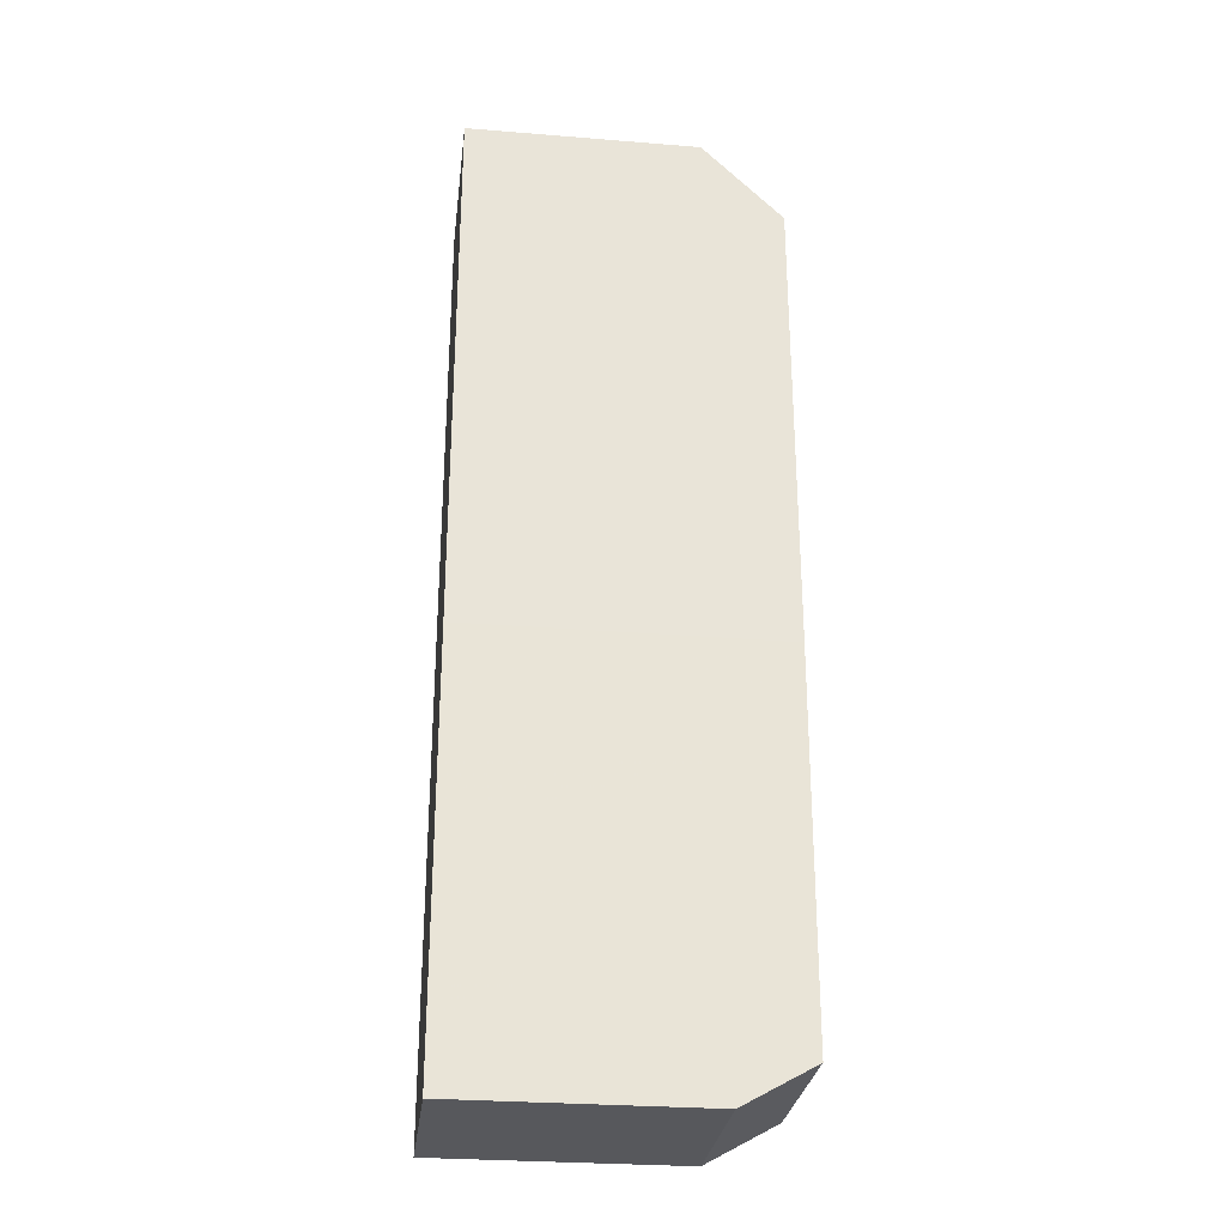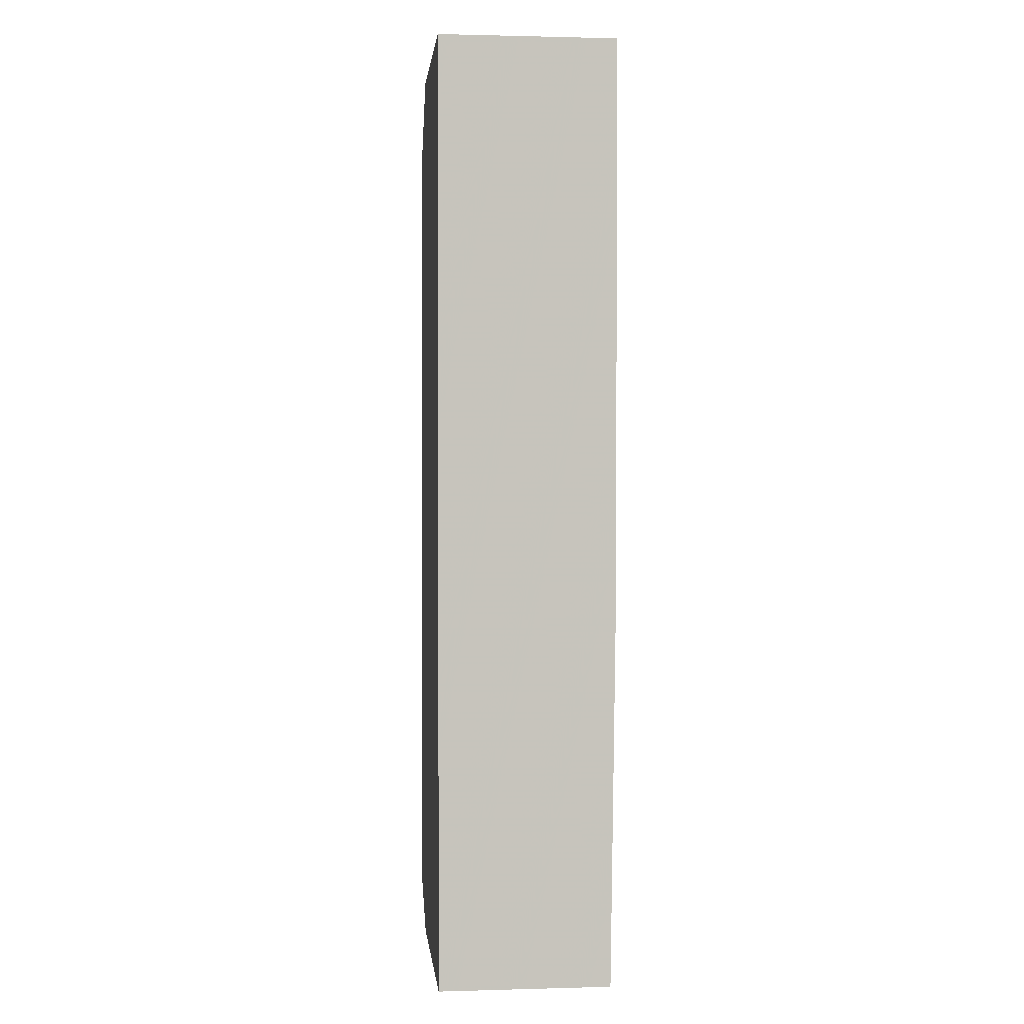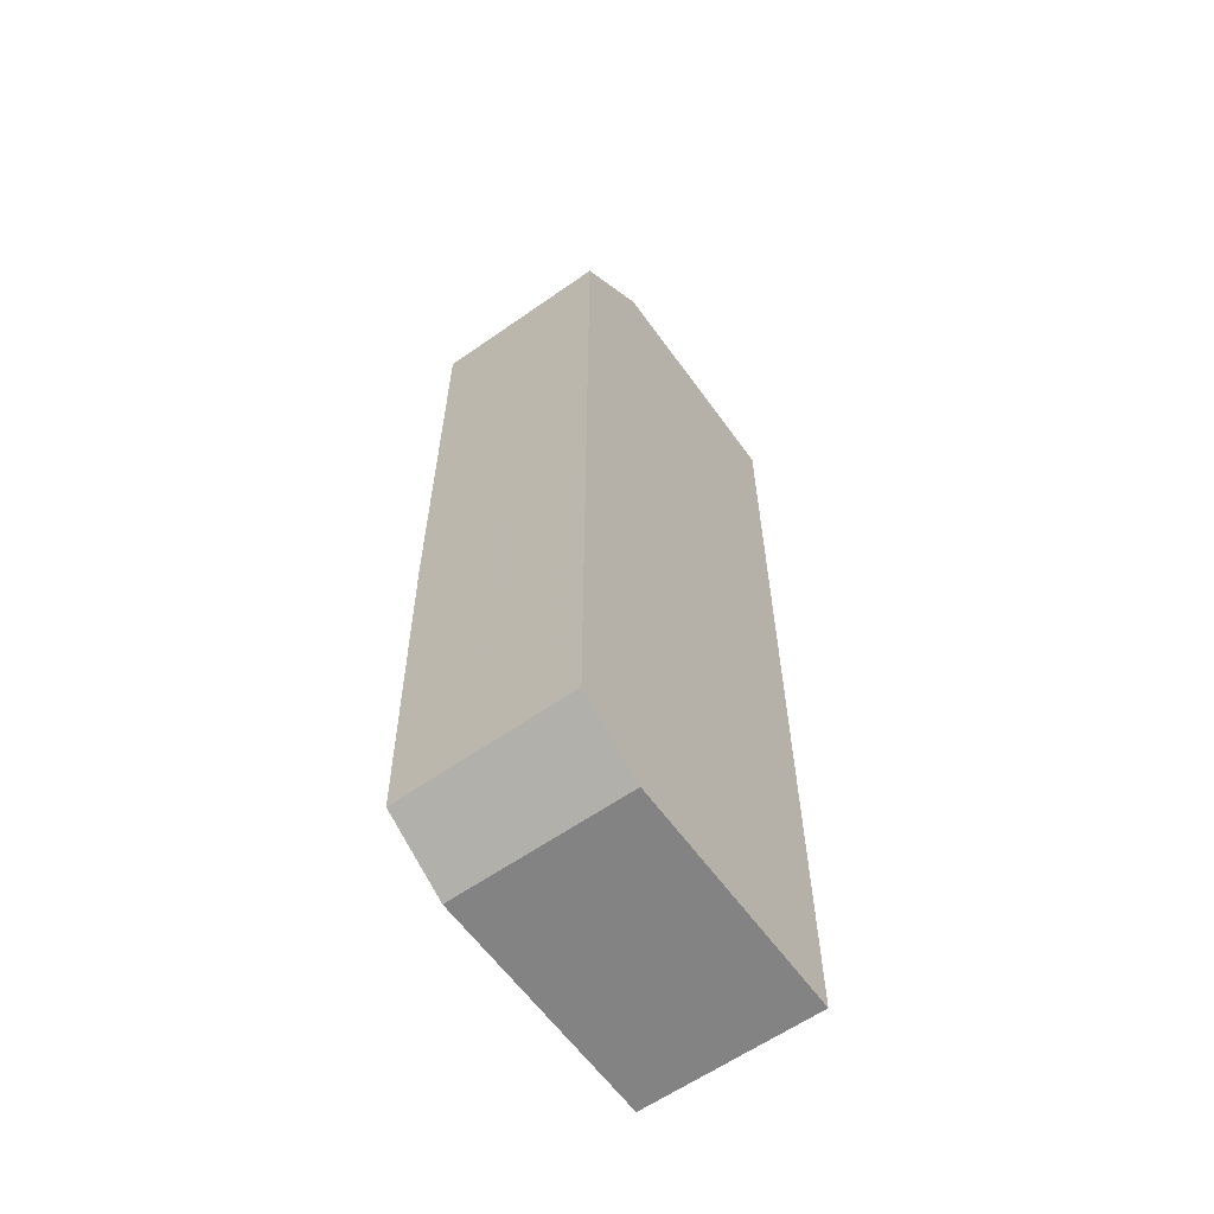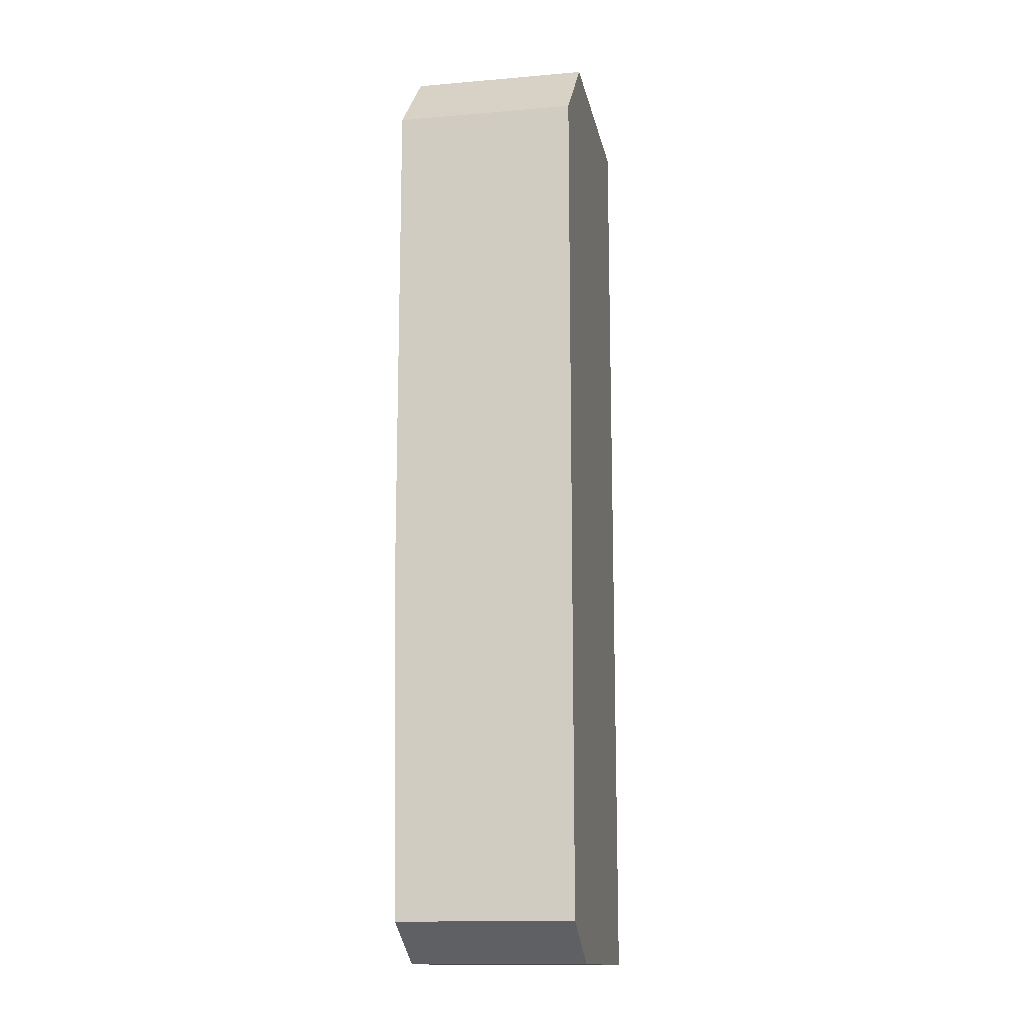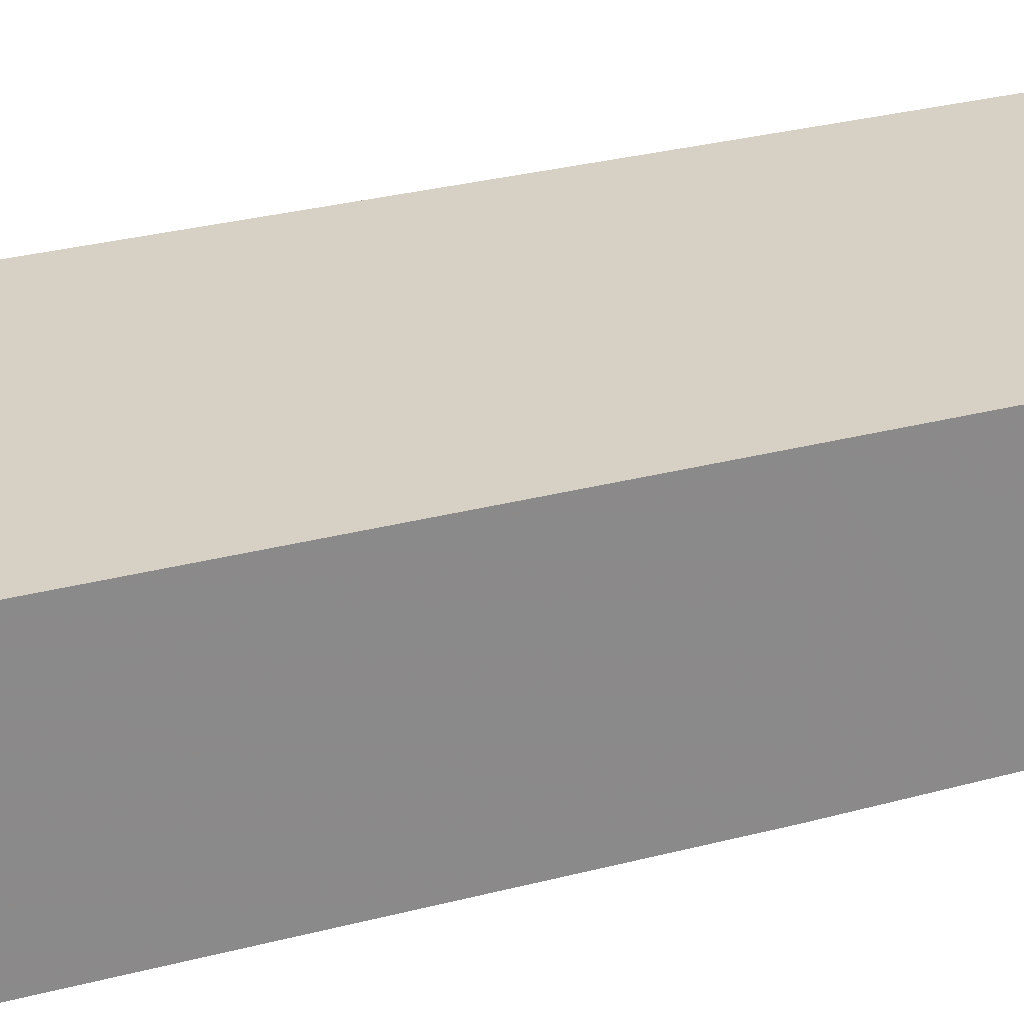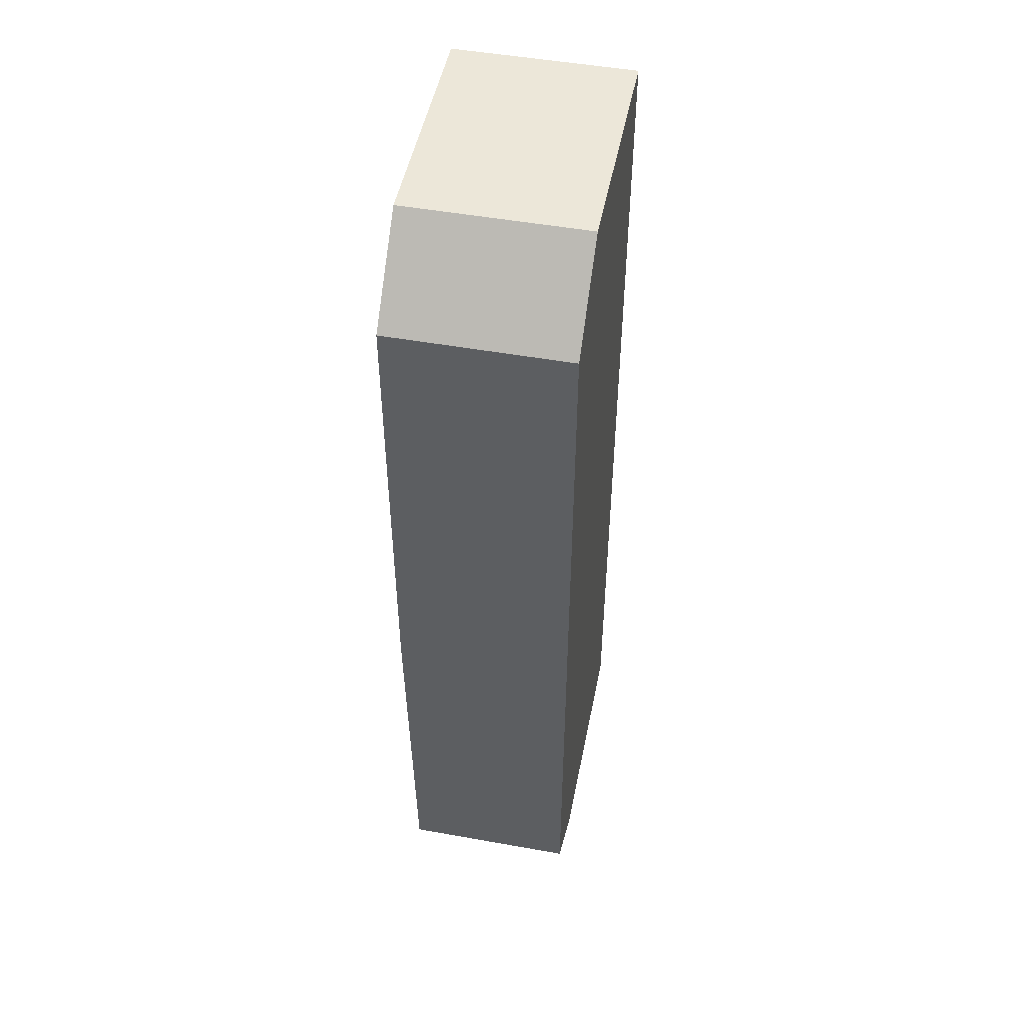
<metadata>
{"format":"obj","ext":"obj","renderer":"f3d","projection":"perspective","resolution":1024,"background":"white","views":[{"elev":-28.7,"azim":-6.9,"up":"+Z"},{"elev":1.2,"azim":-95.8,"up":"+Z"},{"elev":-61.0,"azim":125.6,"up":"+Z"},{"elev":-14.1,"azim":100.7,"up":"+Z"},{"elev":26.7,"azim":66.9,"up":"+Y"},{"elev":49.6,"azim":101.2,"up":"+Z"}]}
</metadata>
<code>
v 269 61 -137.4
v 267.1 61 -135.5
v 269 56.68 -137.4
v 269 61 -148.6
v 267.1 56.68 -135.5
v 261.5 61 -135.5
v 269 56.68 -148.6
v 269 61 -157.5
v 261.5 56.68 -135.5
v 261.5 61 -158.5
v 261.5 56.68 -148.6
v 267.3 56.82 -158.5
v 269 56.82 -157.5
v 267.3 61 -158.5
v 261.5 56.82 -158.5
f 1 2 5
f 1 5 3
f 1 3 7
f 1 7 4
f 1 4 8
f 1 8 14
f 1 14 10
f 1 10 6
f 1 6 2
f 2 6 9
f 2 9 5
f 3 5 9
f 3 9 11
f 3 11 7
f 4 7 13
f 4 13 8
f 6 10 15
f 6 15 11
f 6 11 9
f 7 11 15
f 7 15 12
f 7 12 13
f 8 13 12
f 8 12 14
f 10 14 12
f 10 12 15

</code>
